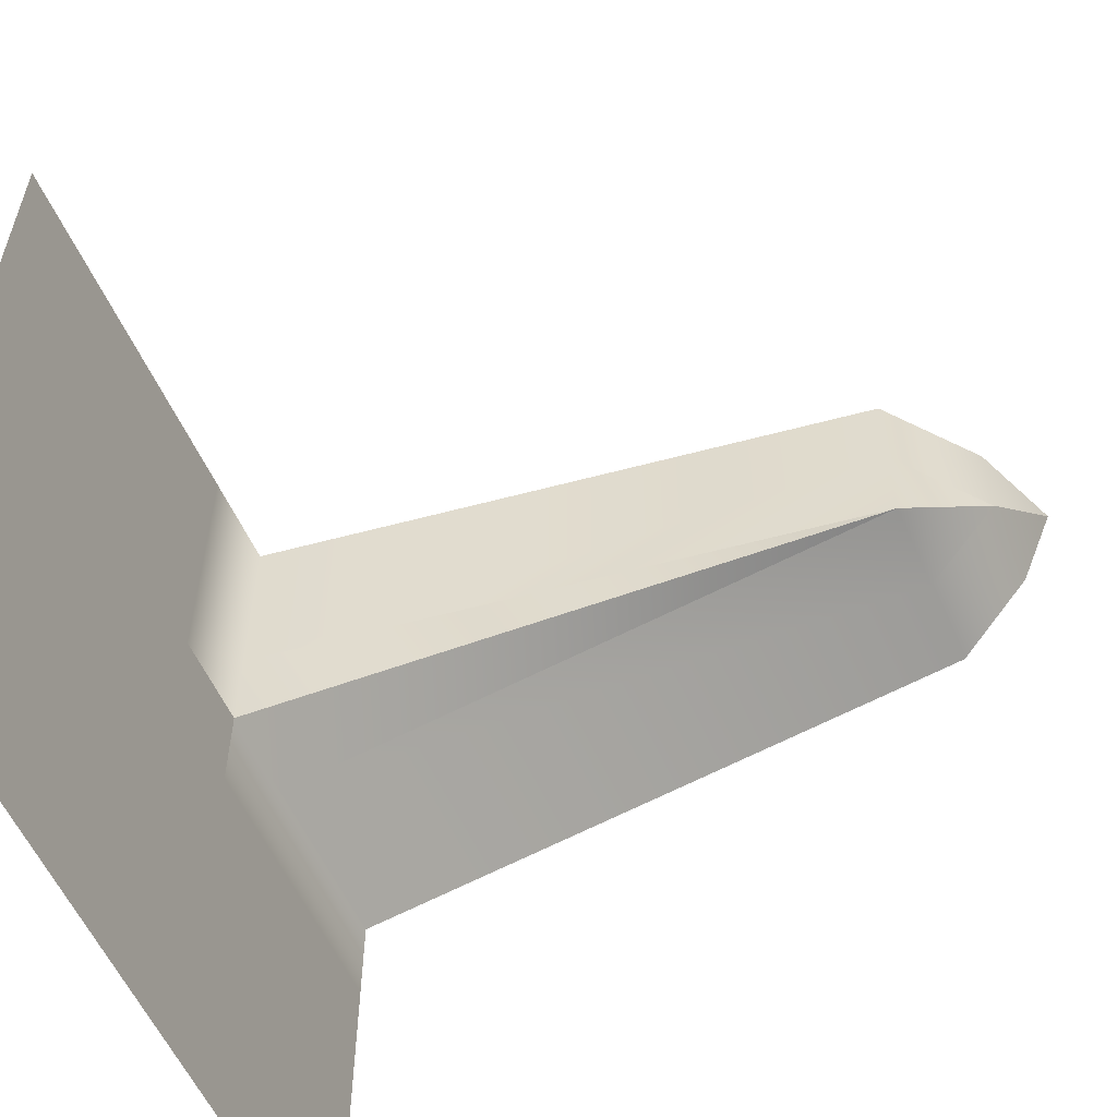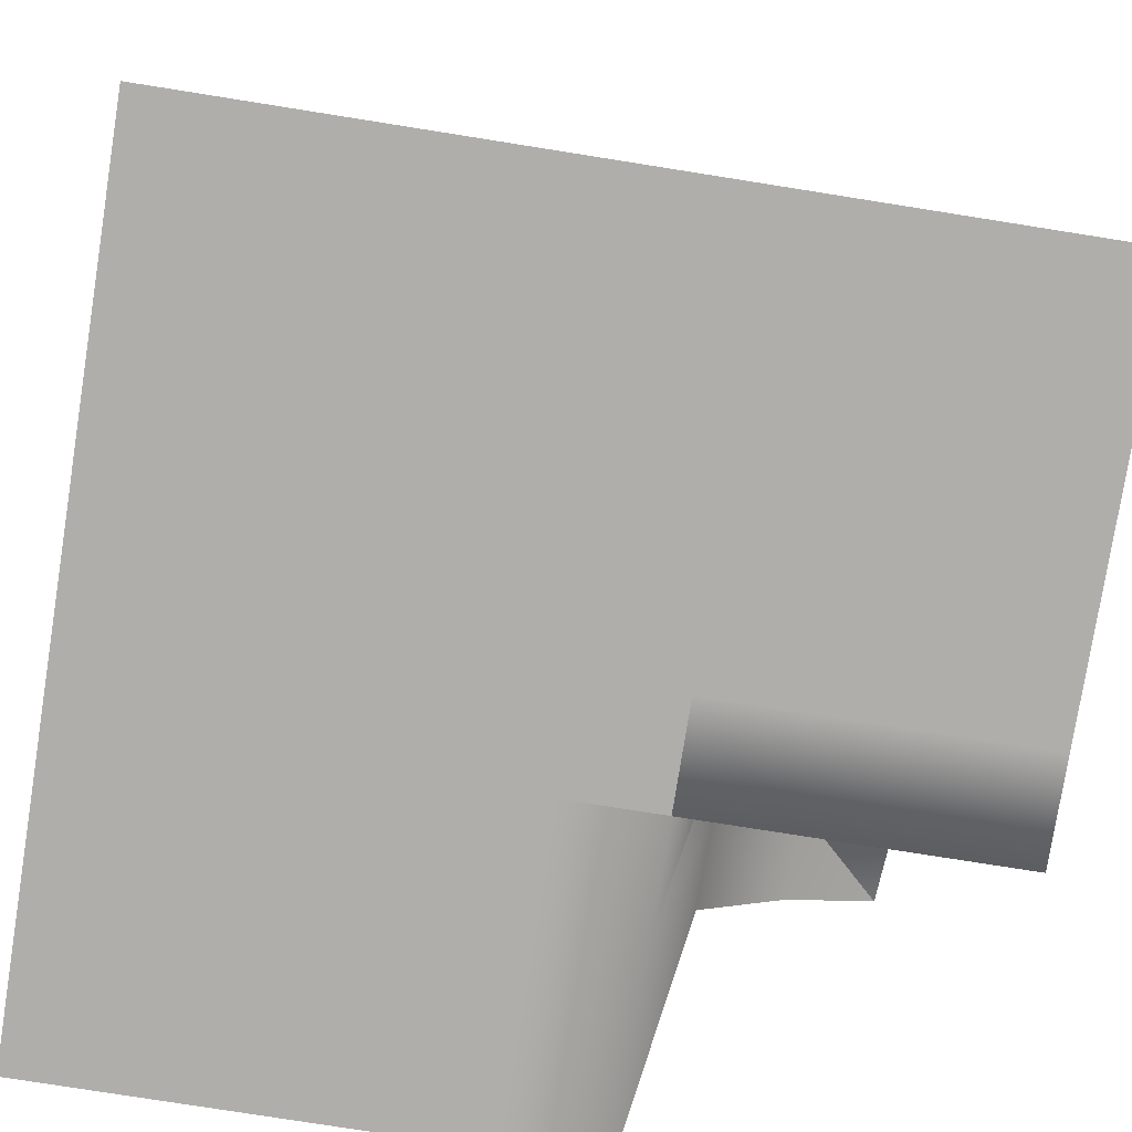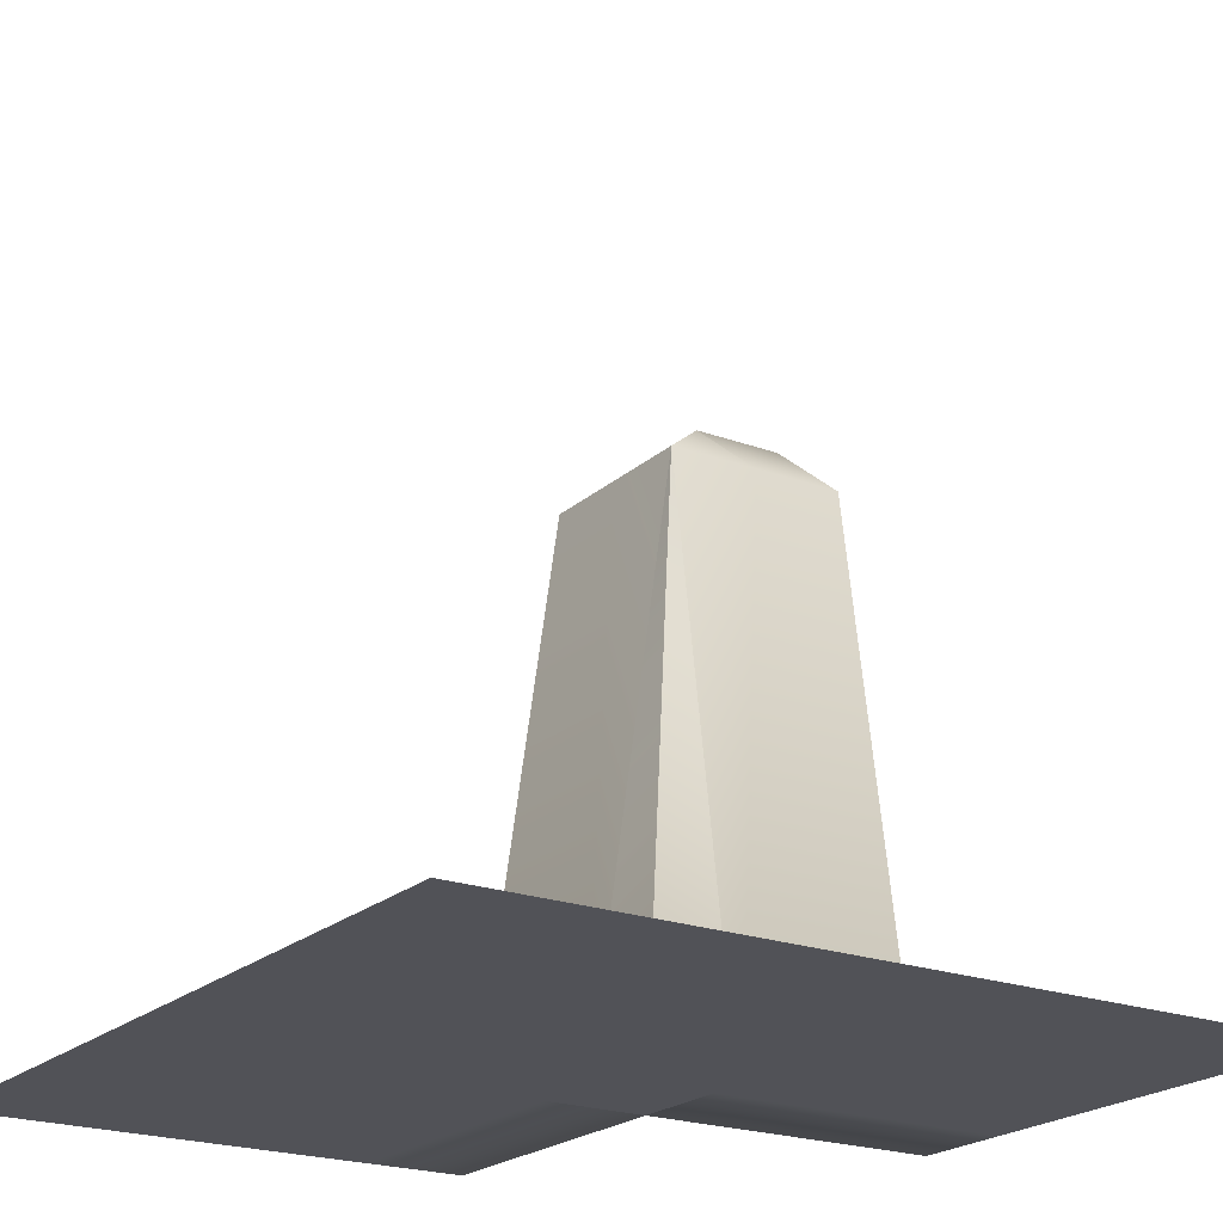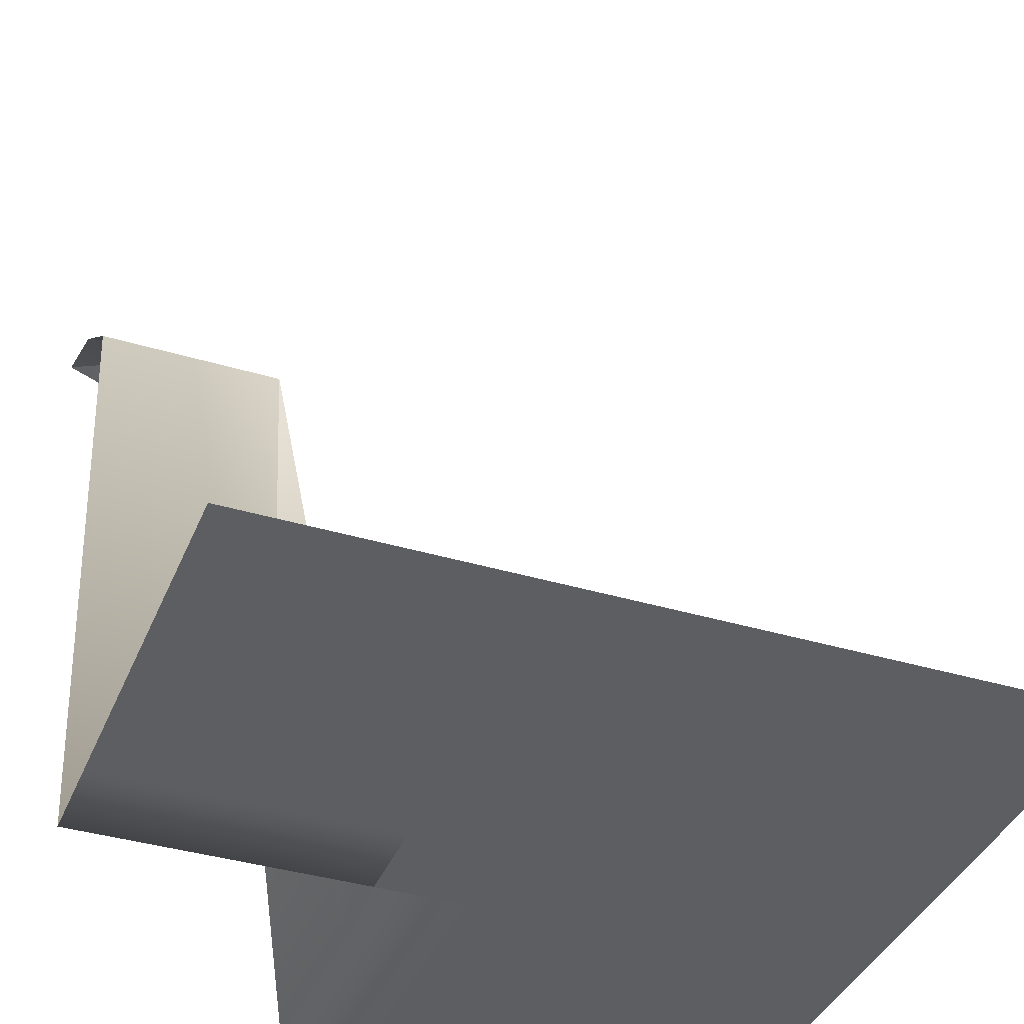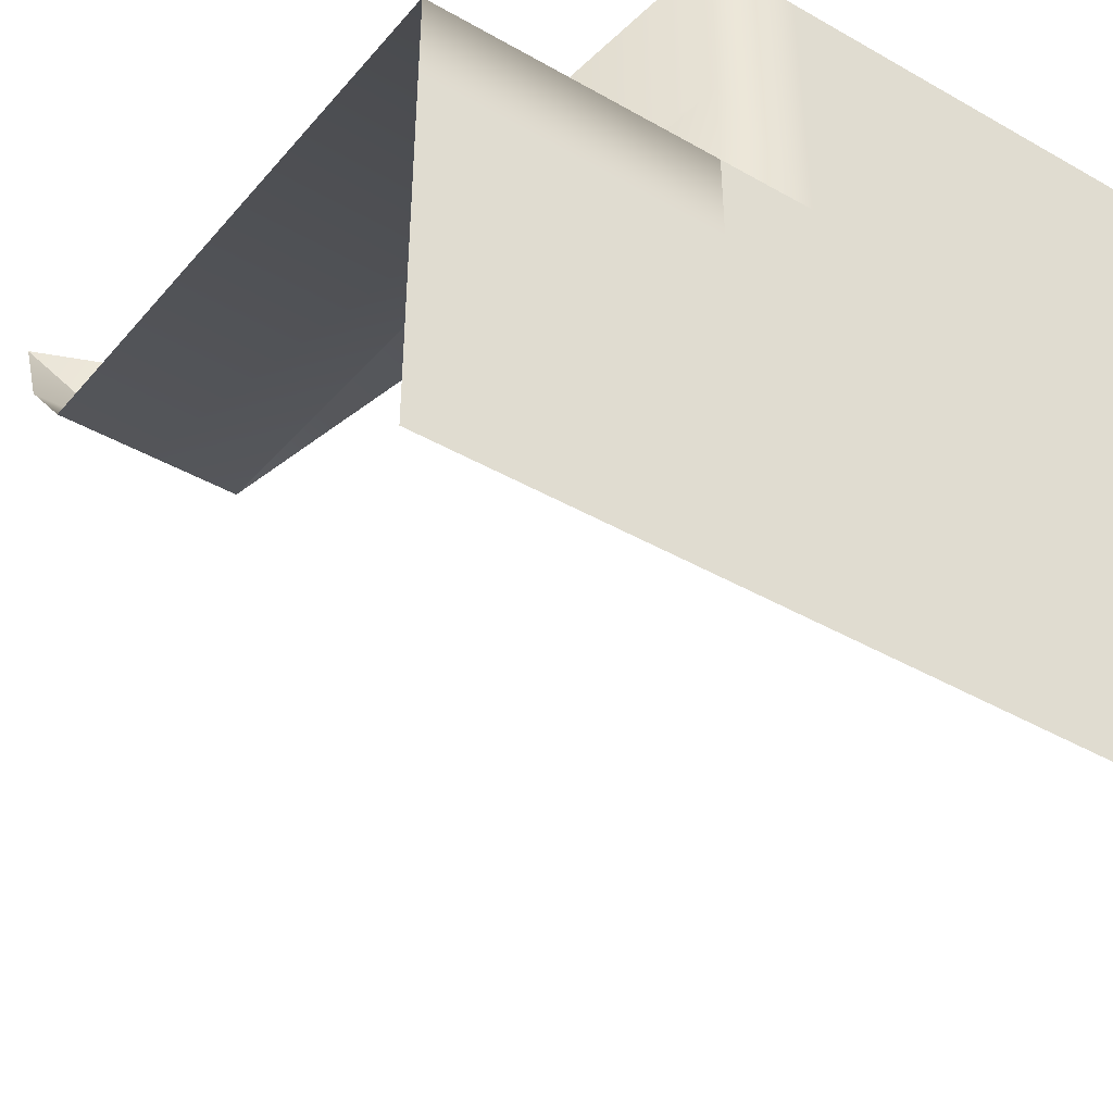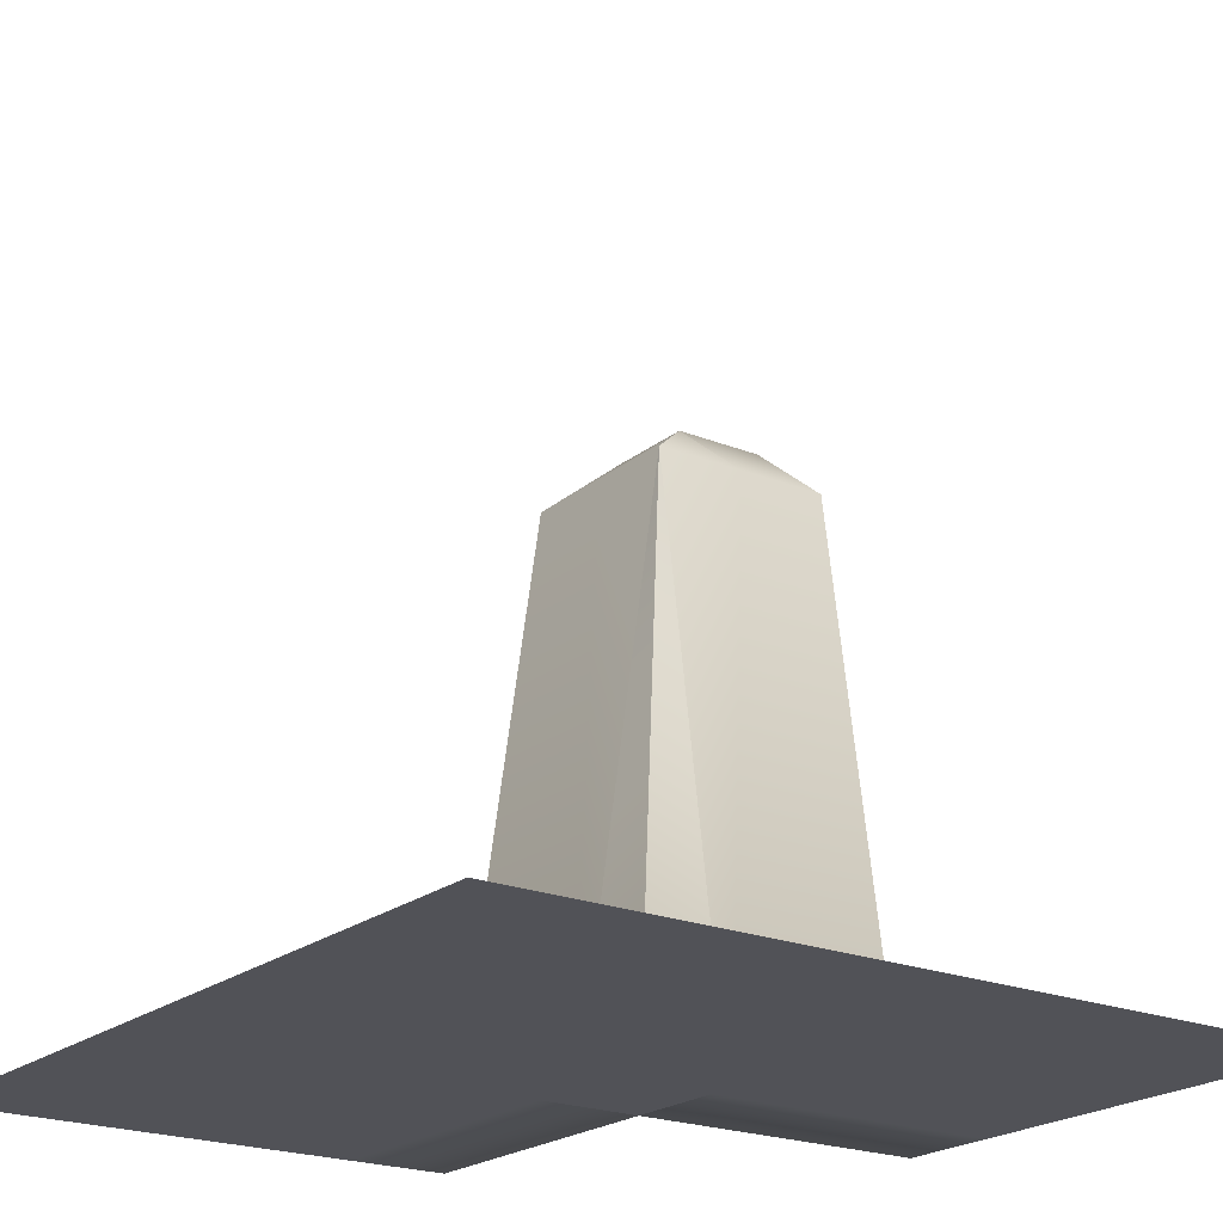
<metadata>
{"format":"obj","ext":"obj","renderer":"f3d","projection":"perspective","resolution":1024,"background":"white","views":[{"elev":-57.3,"azim":114.0,"up":"+Z"},{"elev":-77.7,"azim":171.0,"up":"+Y"},{"elev":-21.5,"azim":146.7,"up":"+Y"},{"elev":-38.4,"azim":69.2,"up":"+Y"},{"elev":-43.4,"azim":-33.9,"up":"+Z"},{"elev":-21.4,"azim":144.3,"up":"+Y"}]}
</metadata>
<code>
o Grid_Grid.023_Grid_Grid.011
v 0.125 -1 0.5
v 0.125 -1 0.375
v 0 -1 0.375
v 0.25 -1 0.5
v 0.25 -1 0.375
v 0.375 -1 0.5
v 0.375 -1 0.375
v 0.5 -1 0.5
v 0.5 -1 0.375
v 0.125 -1 0.25
v 0 -1 0.25
v 0.25 -1 0.25
v 0.375 -1 0.25
v 0.5 -1 0.25
v 0.125 -1 0.125
v 0 -1 0.125
v 0.25 -1 0.125
v 0.375 -1 0.125
v 0.5 -1 0.125
v 0 -1 0.5
v -0.375 -1 -3e-06
v -0.375 -1 -0.125
v -0.5 -1 -0.125
v -0.25 -1 -0
v -0.25 -1 -0.125
v -0.125 -1 -0
v -0.125 -1 -0.125
v -0.375 -1 -0.25
v -0.5 -1 -0.25
v -0.25 -1 -0.25
v -0.125 -1 -0.25
v -0.375 -1 -0.375
v -0.5 -1 -0.375
v -0.25 -1 -0.375
v -0.125 -1 -0.375
v -0.375 -1 -0.5
v -0.5 -1 -0.5
v -0.25 -1 -0.5
v -0.125 -1 -0.5
v -0.5 -1 -0
v 0.5 -1 -0.125
v 0.375 -1 -0.125
v 0.375 -1 -0
v 0.5 -1 -0.25
v 0.375 -1 -0.25
v 0.5 -1 -0.375
v 0.375 -1 -0.375
v 0.5 -1 -0.5
v 0.375 -1 -0.5
v 0.25 -1 -0.125
v 0.25 -1 -0
v 0.25 -1 -0.25
v 0.25 -1 -0.375
v 0.25 -1 -0.5
v 0.125 -1 -0.125
v 0.125 -1 -0
v 0.125 -1 -0.25
v 0.125 -1 -0.375
v 0.125 -1 -0.5
v 0 -1 -0.125
v 0 -1 -0
v 0 -1 -0.25
v 0 -1 -0.375
v 0 -1 -0.5
v 0.5 -1 -0
v -0.125 -1 0.375
v -0.25 -0.15 0.375
v -0.25 -0.15 0.5
v -0.125 -1 0.25
v -0.25 -0.15 0.25
v -0.125 -1 0.125
v -0.25 -1 0.125
v -0.375 -0.05 0.375
v -0.375 -0.05 0.5
v -0.375 -0.15 0.25
v -0.375 -1 0.125
v -0.5 -0.05 0.375
v -0.5 -0 0.5
v -0.5 -0.15 0.25
v -0.5 -1 0.125
v -0.125 -1 0.5
g Grid_Grid.023_Grid_Grid.011_None.001
f 1 2 3
f 4 5 2
f 6 7 5
f 8 9 7
f 2 10 11
f 5 12 10
f 7 13 12
f 9 14 13
f 10 15 16
f 12 17 15
f 13 18 17
f 14 19 18
f 20 1 3
f 1 4 2
f 4 6 5
f 6 8 7
f 3 2 11
f 2 5 10
f 5 7 12
f 7 9 13
f 11 10 16
f 10 12 15
f 12 13 17
f 13 14 18
f 21 22 23
f 24 25 22
f 26 27 25
f 22 28 29
f 25 30 28
f 27 31 30
f 28 32 33
f 30 34 32
f 31 35 34
f 32 36 37
f 34 38 36
f 35 39 38
f 40 21 23
f 21 24 22
f 24 26 25
f 23 22 29
f 22 25 28
f 25 27 30
f 29 28 33
f 28 30 32
f 30 31 34
f 33 32 37
f 32 34 36
f 34 35 38
f 41 42 43
f 44 45 42
f 46 47 45
f 48 49 47
f 42 50 51
f 45 52 50
f 47 53 52
f 49 54 53
f 50 55 56
f 52 57 55
f 53 58 57
f 54 59 58
f 55 60 61
f 57 62 60
f 58 63 62
f 59 64 63
f 65 41 43
f 41 44 42
f 44 46 45
f 46 48 47
f 43 42 51
f 42 45 50
f 45 47 52
f 47 49 53
f 51 50 56
f 50 52 55
f 52 53 57
f 53 54 58
f 56 55 61
f 55 57 60
f 57 58 62
f 58 59 63
f 66 67 68
f 69 70 67
f 71 72 70
f 67 73 74
f 70 75 73
f 72 76 75
f 73 77 78
f 75 79 77
f 76 80 79
f 81 66 68
f 66 69 67
f 69 71 70
f 68 67 74
f 67 70 73
f 70 72 75
f 74 73 78
f 73 75 77
f 75 76 79
f 15 56 61
f 17 51 56
f 18 43 51
f 19 65 43
f 16 15 61
f 15 17 56
f 17 18 51
f 18 19 43
f 61 60 27
f 60 62 31
f 62 63 35
f 63 64 39
f 26 61 27
f 27 60 31
f 31 62 35
f 35 63 39
f 3 66 81
f 11 69 66
f 16 71 69
f 61 26 71
f 26 24 72
f 24 21 76
f 21 40 80
f 20 3 81
f 3 11 66
f 11 16 69
f 16 61 71
f 71 26 72
f 72 24 76
f 76 21 80

</code>
